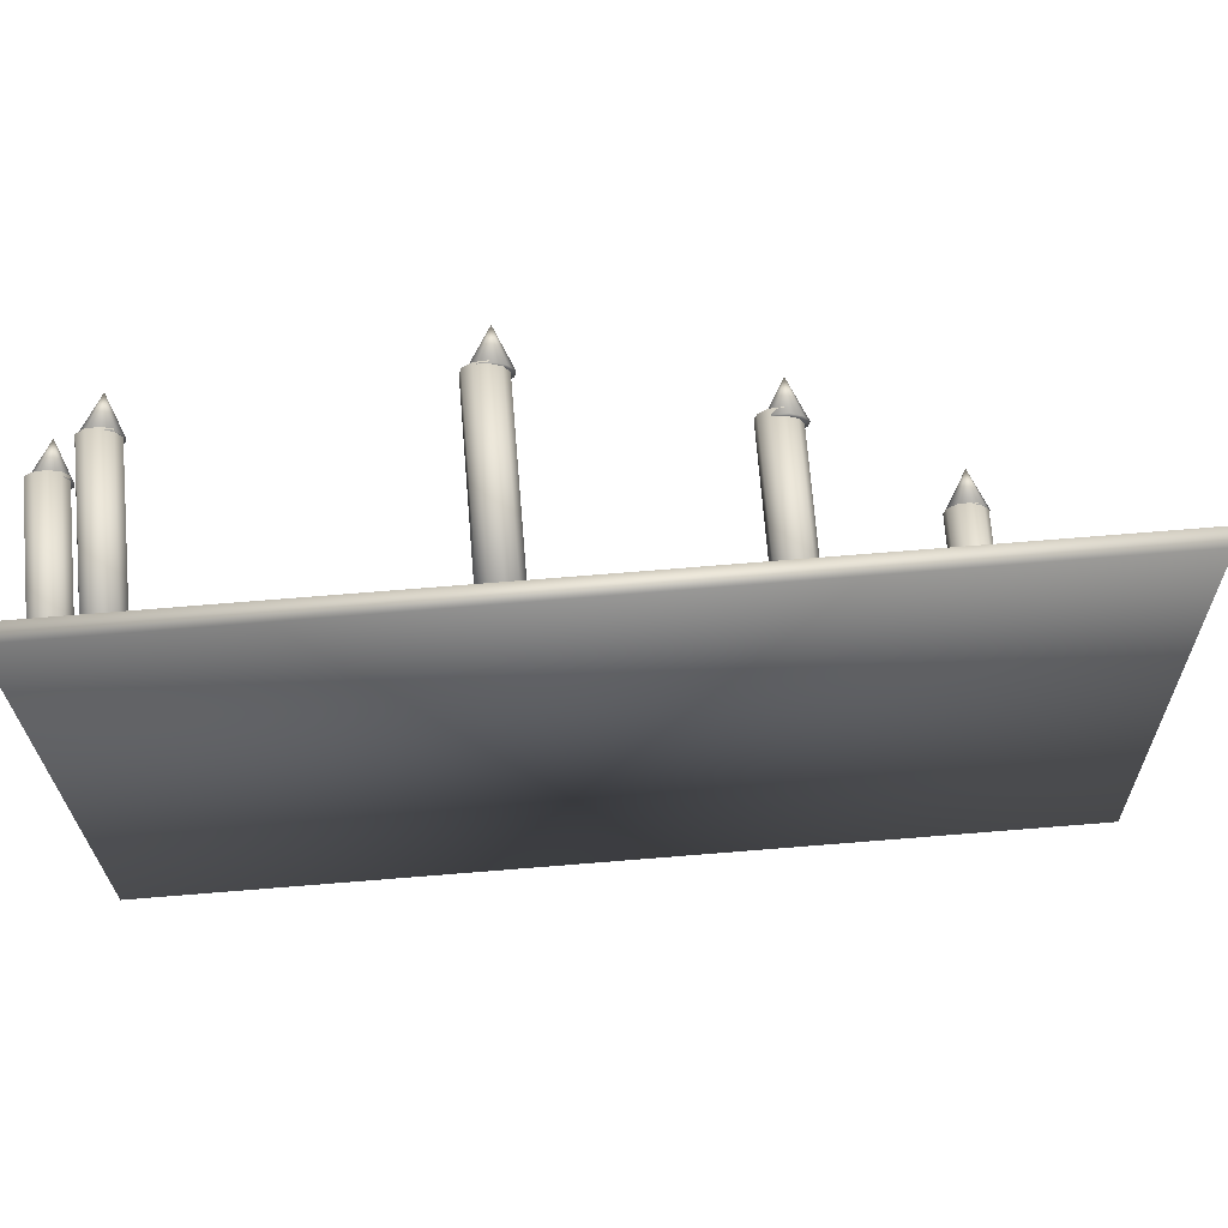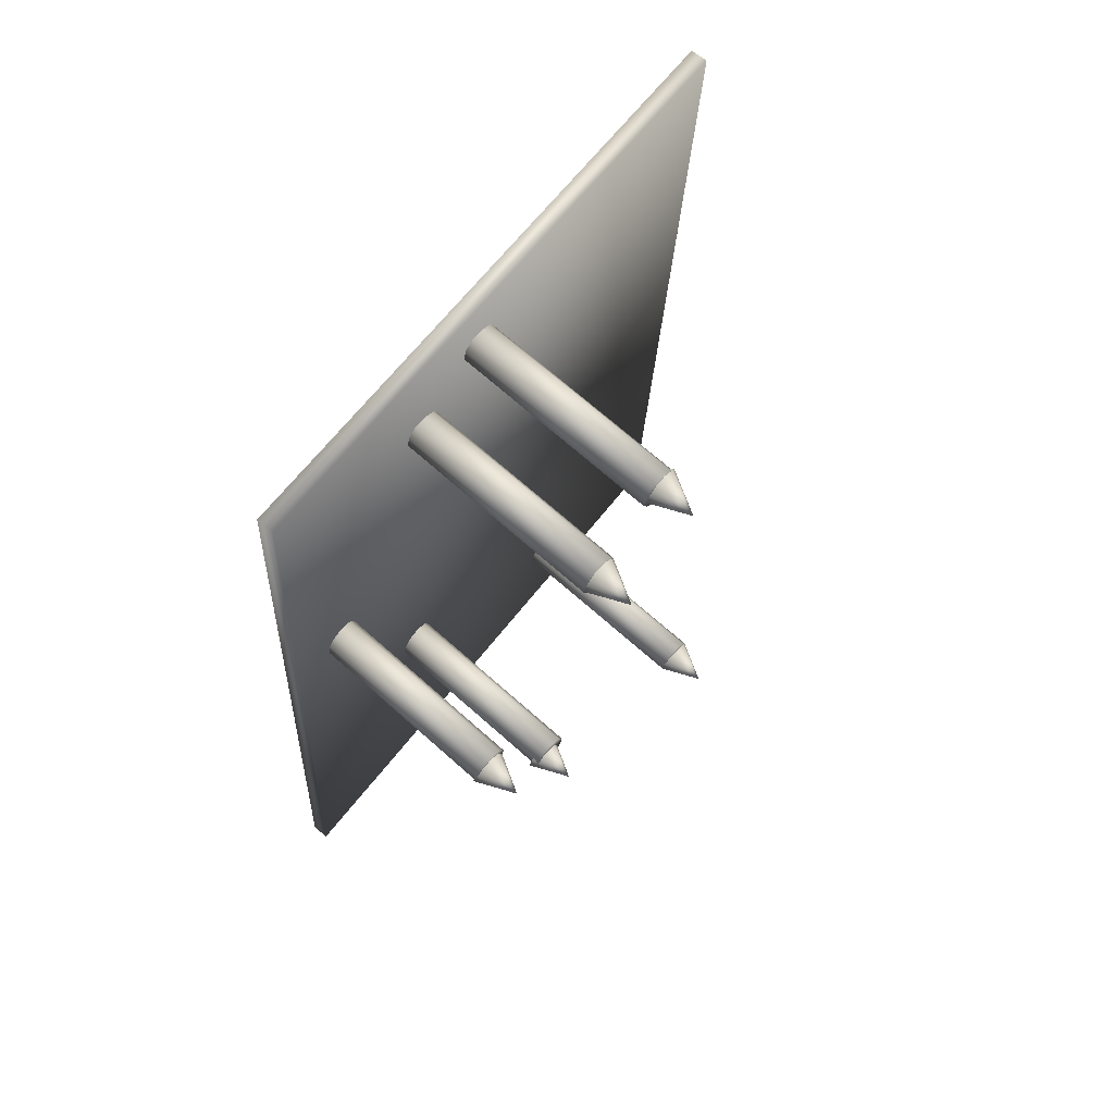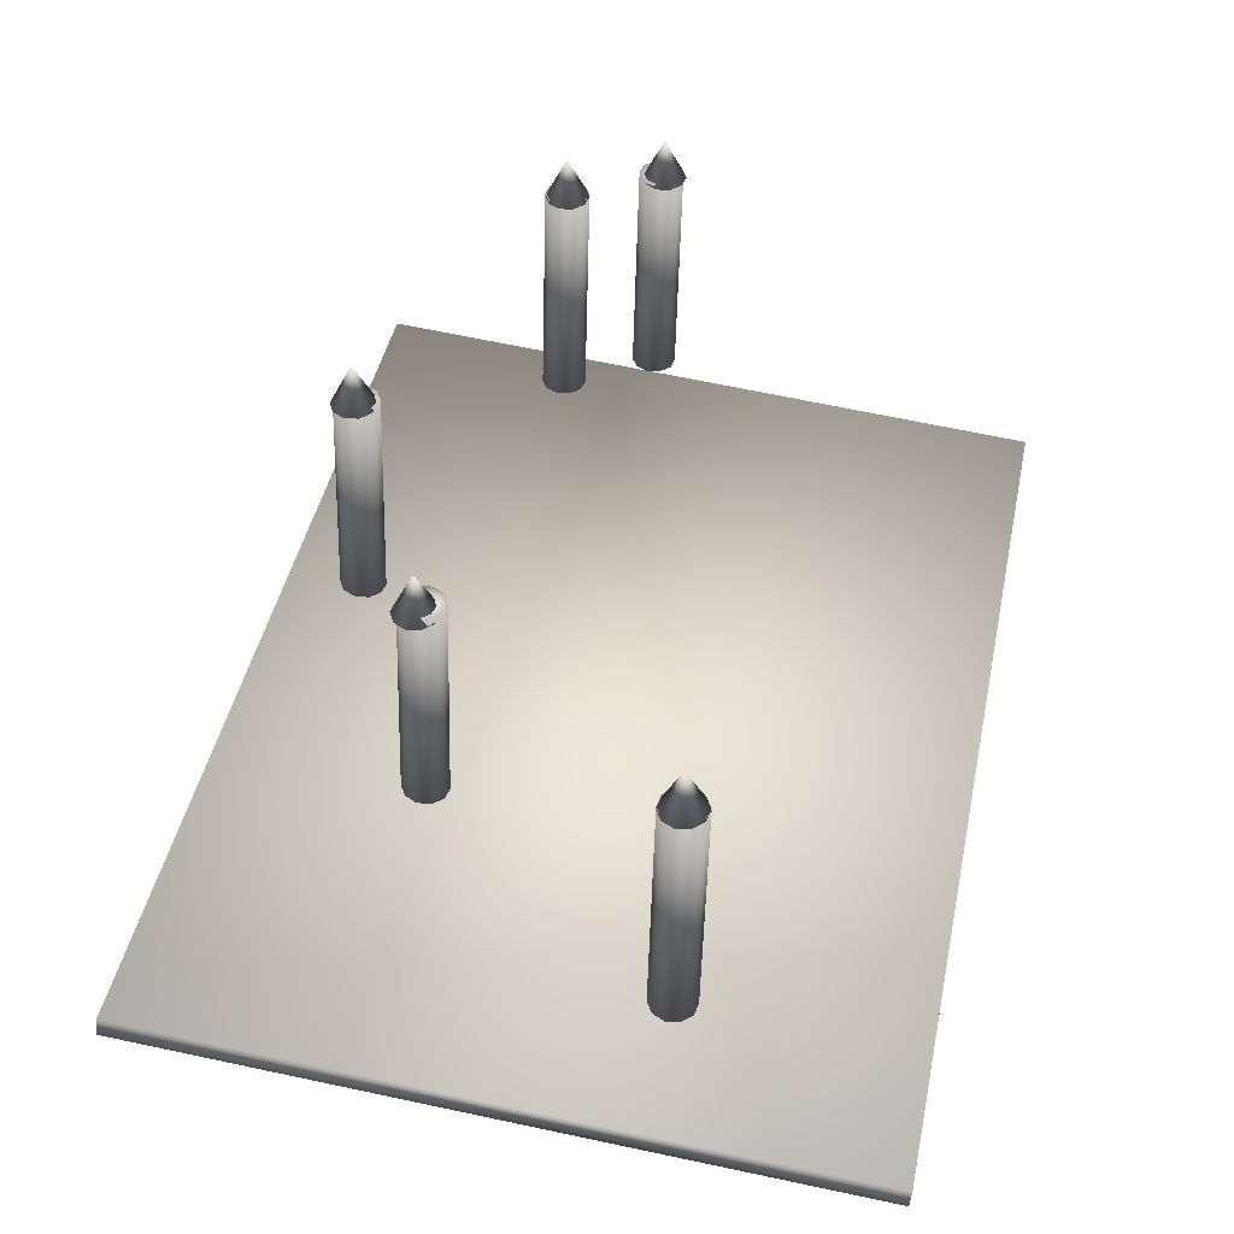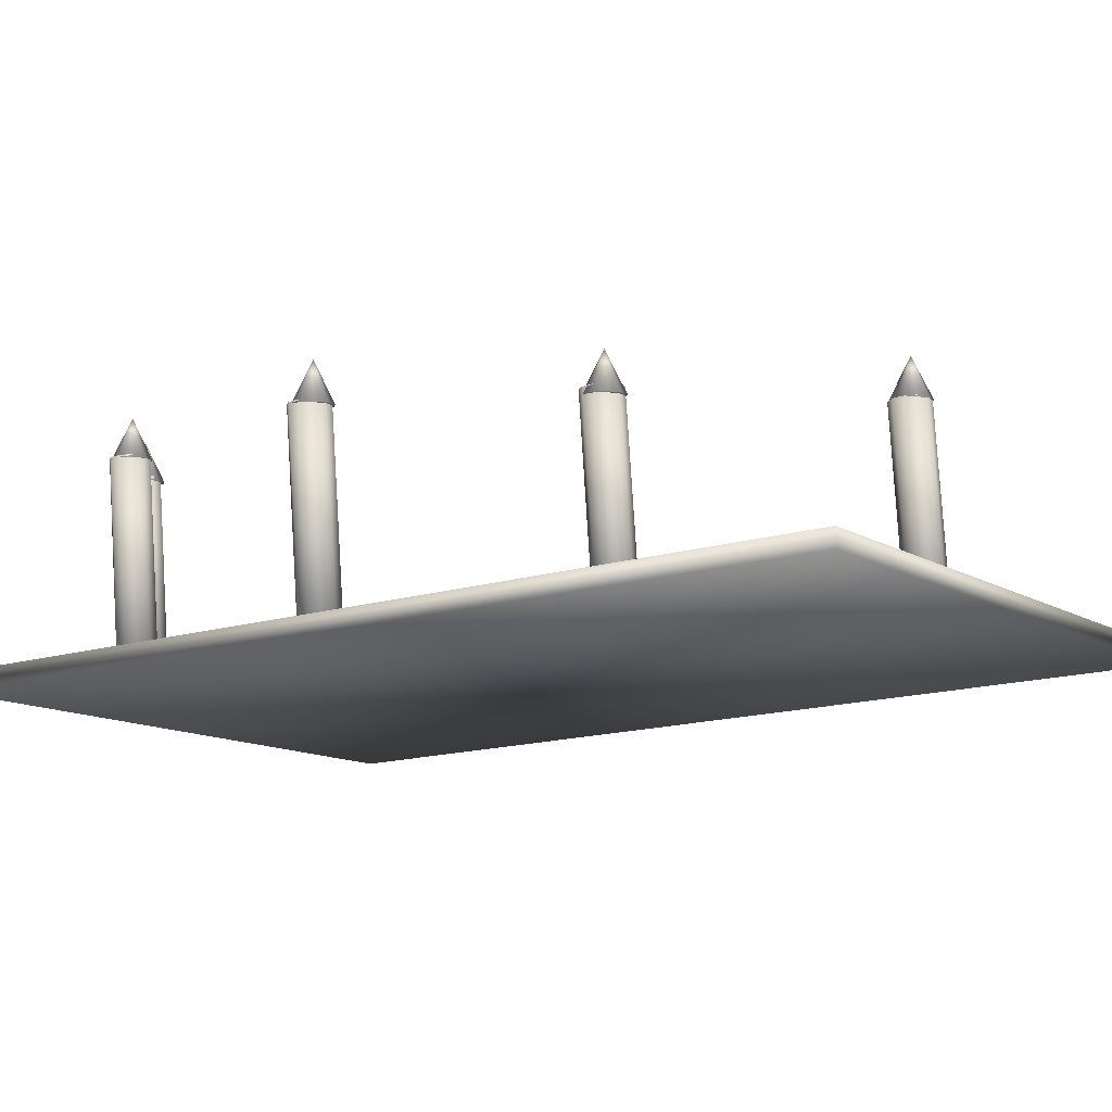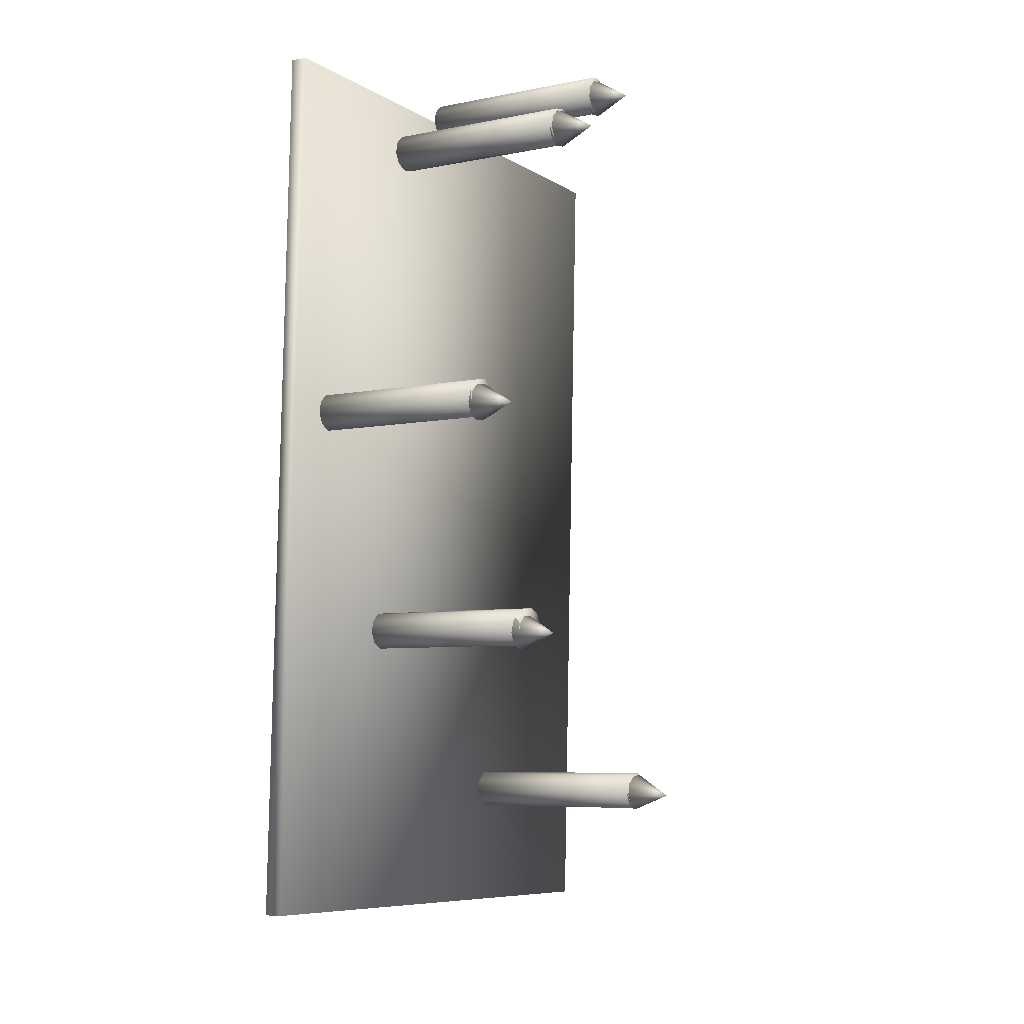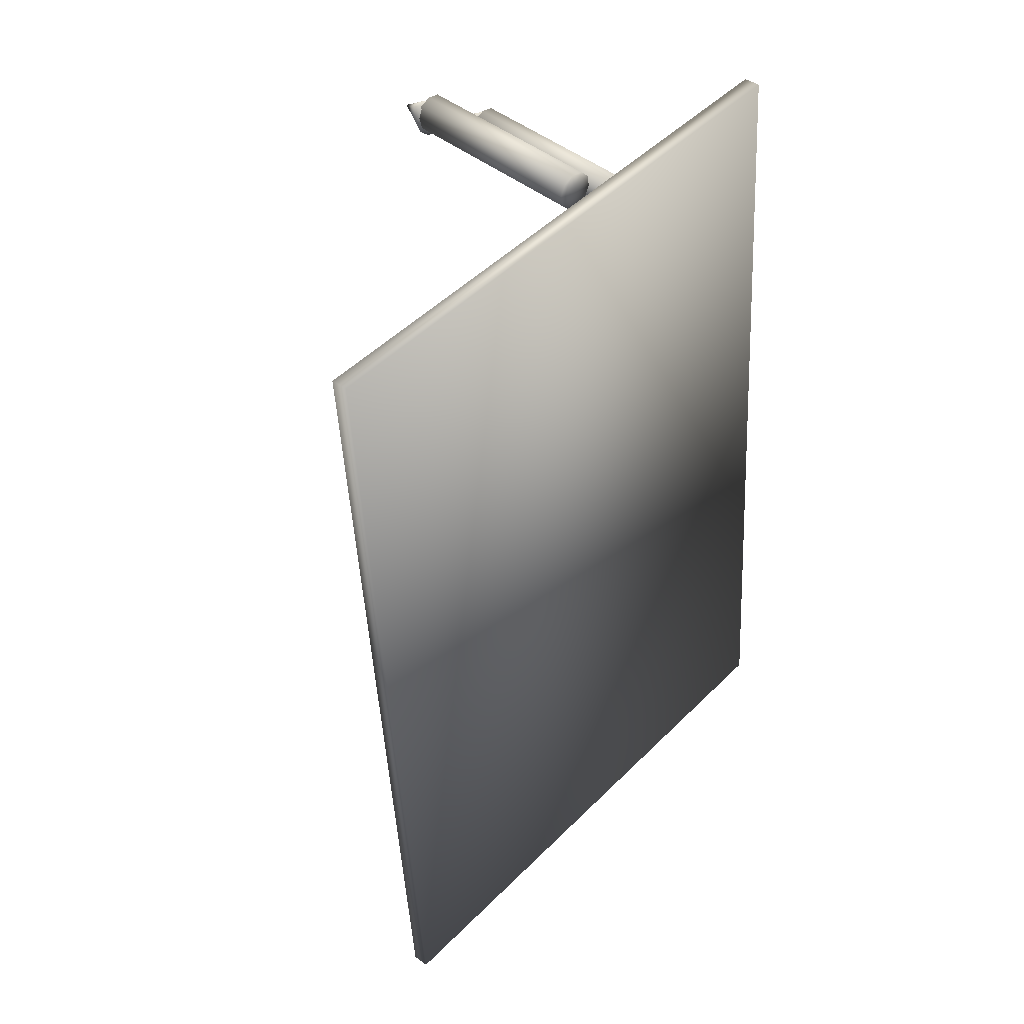
<metadata>
{"format":"obj","ext":"obj","renderer":"f3d","projection":"perspective","resolution":1024,"background":"white","views":[{"elev":-18.5,"azim":82.3,"up":"+Y"},{"elev":76.1,"azim":132.8,"up":"+Z"},{"elev":45.2,"azim":-177.3,"up":"+Y"},{"elev":-6.6,"azim":115.7,"up":"+Y"},{"elev":2.7,"azim":124.6,"up":"+Z"},{"elev":35.3,"azim":-43.6,"up":"+Z"}]}
</metadata>
<code>
v 0.3235 0.3142 0.1761
v 0.3334 0.3139 0.1827
v 0.328 0.1154 0.1602
v 0.3379 0.1151 0.1668
v 0.3228 0.1138 0.1786
v 0.3183 0.3127 0.1945
v 0.3375 0.3131 0.1938
v 0.342 0.1143 0.1779
v 0.3342 0.3122 0.2052
v 0.3387 0.1133 0.1893
v 0.3249 0.3114 0.2124
v 0.3294 0.1125 0.1966
v 0.313 0.3111 0.2129
v 0.3175 0.1122 0.197
v 0.3032 0.3114 0.2063
v 0.3077 0.1125 0.1904
v 0.2991 0.3122 0.1951
v 0.3036 0.1133 0.1793
v 0.3024 0.3131 0.1838
v 0.3069 0.1143 0.1679
v 0.3117 0.3139 0.1765
v 0.3162 0.1151 0.1606
v 0.5229 0.3075 0.3732
v 0.5328 0.3072 0.3798
v 0.5274 0.1087 0.3573
v 0.5373 0.1084 0.3639
v 0.5222 0.1071 0.3757
v 0.5177 0.3059 0.3916
v 0.5369 0.3064 0.3909
v 0.5414 0.1076 0.375
v 0.5336 0.3054 0.4022
v 0.5381 0.1066 0.3864
v 0.5243 0.3046 0.4095
v 0.5288 0.1058 0.3936
v 0.5124 0.3043 0.4099
v 0.5169 0.1055 0.3941
v 0.5026 0.3046 0.4033
v 0.5071 0.1058 0.3875
v 0.4985 0.3054 0.3922
v 0.503 0.1066 0.3764
v 0.5018 0.3064 0.3809
v 0.5063 0.1076 0.365
v 0.5111 0.3072 0.3736
v 0.5156 0.1084 0.3577
v 0.5969 0.3008 0.606
v 0.6068 0.3005 0.6126
v 0.6014 0.1019 0.5901
v 0.6113 0.1016 0.5967
v 0.5962 0.1004 0.6085
v 0.5917 0.2992 0.6244
v 0.6109 0.2997 0.6237
v 0.6153 0.1008 0.6078
v 0.6076 0.2987 0.6351
v 0.6121 0.09987 0.6192
v 0.5983 0.2979 0.6424
v 0.6028 0.09907 0.6265
v 0.5864 0.2976 0.6428
v 0.5909 0.09877 0.6269
v 0.5766 0.2979 0.6362
v 0.5811 0.09908 0.6203
v 0.5725 0.2987 0.6251
v 0.577 0.09987 0.6092
v 0.5758 0.2997 0.6137
v 0.5803 0.1009 0.5978
v 0.5851 0.3005 0.6064
v 0.5896 0.1016 0.5905
v 0.4458 0.2941 0.8886
v 0.4557 0.2938 0.8952
v 0.4503 0.09522 0.8727
v 0.4602 0.09491 0.8794
v 0.4451 0.09363 0.8911
v 0.4406 0.2925 0.907
v 0.4597 0.293 0.9063
v 0.4642 0.09412 0.8905
v 0.4565 0.292 0.9177
v 0.461 0.09314 0.9018
v 0.4472 0.2912 0.925
v 0.4517 0.09234 0.9091
v 0.4353 0.2909 0.9254
v 0.4398 0.09204 0.9095
v 0.4255 0.2912 0.9188
v 0.43 0.09235 0.9029
v 0.4214 0.292 0.9077
v 0.4259 0.09314 0.8918
v 0.4247 0.293 0.8963
v 0.4292 0.09412 0.8804
v 0.434 0.2938 0.889
v 0.4385 0.09491 0.8732
v 0.3664 0.2872 0.9308
v 0.3762 0.2869 0.9374
v 0.3709 0.08832 0.9149
v 0.3807 0.08801 0.9216
v 0.3657 0.08673 0.9333
v 0.3612 0.2856 0.9492
v 0.3803 0.2861 0.9485
v 0.3848 0.08722 0.9327
v 0.3771 0.2851 0.9599
v 0.3816 0.08624 0.944
v 0.3678 0.2843 0.9672
v 0.3723 0.08544 0.9513
v 0.3559 0.284 0.9676
v 0.3604 0.08514 0.9517
v 0.3461 0.2843 0.961
v 0.3506 0.08545 0.9451
v 0.342 0.2851 0.9499
v 0.3465 0.08624 0.934
v 0.3452 0.2861 0.9385
v 0.3497 0.08722 0.9226
v 0.3546 0.2869 0.9312
v 0.3591 0.08802 0.9154
v 0.1525 0.09266 0.025
v 0.02641 0.025 0.8855
v 0.6064 0.06871 0.9739
v 0.7325 0.1364 0.1134
v 0.1511 0.1092 0.02609
v 0.025 0.04153 0.8866
v 0.605 0.08524 0.975
v 0.7311 0.1529 0.1145
v 0.3184 0.3505 0.1932
v 0.3339 0.3121 0.2044
v 0.3376 0.3121 0.1932
v 0.3184 0.3121 0.1932
v 0.3243 0.3121 0.2114
v 0.3125 0.3121 0.2114
v 0.3029 0.3121 0.2044
v 0.2992 0.3121 0.1932
v 0.3029 0.3121 0.1819
v 0.3125 0.3121 0.1749
v 0.3243 0.3121 0.1749
v 0.3339 0.3121 0.1819
v 0.5221 0.3375 0.3873
v 0.5377 0.2991 0.3986
v 0.5413 0.2991 0.3873
v 0.5221 0.2991 0.3873
v 0.5281 0.2991 0.4056
v 0.5162 0.2991 0.4056
v 0.5066 0.2991 0.3986
v 0.503 0.2991 0.3873
v 0.5066 0.2991 0.376
v 0.5162 0.2991 0.3691
v 0.5281 0.2991 0.3691
v 0.5377 0.2991 0.376
v 0.5935 0.3355 0.6202
v 0.609 0.2972 0.6315
v 0.6127 0.2972 0.6202
v 0.5935 0.2972 0.6202
v 0.5994 0.2972 0.6385
v 0.5876 0.2972 0.6385
v 0.578 0.2972 0.6315
v 0.5743 0.2972 0.6202
v 0.578 0.2972 0.609
v 0.5876 0.2972 0.602
v 0.5994 0.2972 0.602
v 0.609 0.2972 0.609
v 0.4404 0.3294 0.9049
v 0.4559 0.291 0.9162
v 0.4596 0.291 0.9049
v 0.4404 0.291 0.9049
v 0.4463 0.291 0.9232
v 0.4345 0.291 0.9232
v 0.4249 0.291 0.9162
v 0.4212 0.291 0.9049
v 0.4249 0.291 0.8937
v 0.4345 0.291 0.8867
v 0.4463 0.291 0.8867
v 0.4559 0.291 0.8937
v 0.3586 0.3213 0.9465
v 0.3741 0.283 0.9577
v 0.3777 0.283 0.9465
v 0.3586 0.283 0.9465
v 0.3645 0.283 0.9647
v 0.3526 0.283 0.9647
v 0.343 0.283 0.9577
v 0.3394 0.283 0.9465
v 0.343 0.283 0.9352
v 0.3526 0.283 0.9282
v 0.3645 0.283 0.9282
v 0.3741 0.283 0.9352
f 2 1 3
f 4 2 3
f 3 5 4
f 2 6 1
f 7 2 4
f 8 7 4
f 4 5 8
f 7 6 2
f 9 7 8
f 10 9 8
f 8 5 10
f 9 6 7
f 11 9 10
f 12 11 10
f 10 5 12
f 11 6 9
f 13 11 12
f 14 13 12
f 12 5 14
f 13 6 11
f 15 13 14
f 16 15 14
f 14 5 16
f 15 6 13
f 17 15 16
f 18 17 16
f 16 5 18
f 17 6 15
f 19 17 18
f 20 19 18
f 18 5 20
f 19 6 17
f 21 19 20
f 22 21 20
f 20 5 22
f 21 6 19
f 1 21 22
f 3 1 22
f 22 5 3
f 1 6 21
f 24 23 25
f 26 24 25
f 25 27 26
f 24 28 23
f 29 24 26
f 30 29 26
f 26 27 30
f 29 28 24
f 31 29 30
f 32 31 30
f 30 27 32
f 31 28 29
f 33 31 32
f 34 33 32
f 32 27 34
f 33 28 31
f 35 33 34
f 36 35 34
f 34 27 36
f 35 28 33
f 37 35 36
f 38 37 36
f 36 27 38
f 37 28 35
f 39 37 38
f 40 39 38
f 38 27 40
f 39 28 37
f 41 39 40
f 42 41 40
f 40 27 42
f 41 28 39
f 43 41 42
f 44 43 42
f 42 27 44
f 43 28 41
f 23 43 44
f 25 23 44
f 44 27 25
f 23 28 43
f 46 45 47
f 48 46 47
f 47 49 48
f 46 50 45
f 51 46 48
f 52 51 48
f 48 49 52
f 51 50 46
f 53 51 52
f 54 53 52
f 52 49 54
f 53 50 51
f 55 53 54
f 56 55 54
f 54 49 56
f 55 50 53
f 57 55 56
f 58 57 56
f 56 49 58
f 57 50 55
f 59 57 58
f 60 59 58
f 58 49 60
f 59 50 57
f 61 59 60
f 62 61 60
f 60 49 62
f 61 50 59
f 63 61 62
f 64 63 62
f 62 49 64
f 63 50 61
f 65 63 64
f 66 65 64
f 64 49 66
f 65 50 63
f 45 65 66
f 47 45 66
f 66 49 47
f 45 50 65
f 68 67 69
f 70 68 69
f 69 71 70
f 68 72 67
f 73 68 70
f 74 73 70
f 70 71 74
f 73 72 68
f 75 73 74
f 76 75 74
f 74 71 76
f 75 72 73
f 77 75 76
f 78 77 76
f 76 71 78
f 77 72 75
f 79 77 78
f 80 79 78
f 78 71 80
f 79 72 77
f 81 79 80
f 82 81 80
f 80 71 82
f 81 72 79
f 83 81 82
f 84 83 82
f 82 71 84
f 83 72 81
f 85 83 84
f 86 85 84
f 84 71 86
f 85 72 83
f 87 85 86
f 88 87 86
f 86 71 88
f 87 72 85
f 67 87 88
f 69 67 88
f 88 71 69
f 67 72 87
f 90 89 91
f 92 90 91
f 91 93 92
f 90 94 89
f 95 90 92
f 96 95 92
f 92 93 96
f 95 94 90
f 97 95 96
f 98 97 96
f 96 93 98
f 97 94 95
f 99 97 98
f 100 99 98
f 98 93 100
f 99 94 97
f 101 99 100
f 102 101 100
f 100 93 102
f 101 94 99
f 103 101 102
f 104 103 102
f 102 93 104
f 103 94 101
f 105 103 104
f 106 105 104
f 104 93 106
f 105 94 103
f 107 105 106
f 108 107 106
f 106 93 108
f 107 94 105
f 109 107 108
f 110 109 108
f 108 93 110
f 109 94 107
f 89 109 110
f 91 89 110
f 110 93 91
f 89 94 109
f 114 111 112
f 114 112 113
f 116 111 115
f 112 111 116
f 115 111 114
f 115 114 118
f 118 114 117
f 117 114 113
f 117 112 116
f 113 112 117
f 118 116 115
f 117 116 118
f 120 119 121
f 121 122 120
f 123 119 120
f 120 122 123
f 124 119 123
f 123 122 124
f 125 119 124
f 124 122 125
f 126 119 125
f 125 122 126
f 127 119 126
f 126 122 127
f 128 119 127
f 127 122 128
f 129 119 128
f 128 122 129
f 130 119 129
f 129 122 130
f 121 119 130
f 130 122 121
f 132 131 133
f 133 134 132
f 135 131 132
f 132 134 135
f 136 131 135
f 135 134 136
f 137 131 136
f 136 134 137
f 138 131 137
f 137 134 138
f 139 131 138
f 138 134 139
f 140 131 139
f 139 134 140
f 141 131 140
f 140 134 141
f 142 131 141
f 141 134 142
f 133 131 142
f 142 134 133
f 144 143 145
f 145 146 144
f 147 143 144
f 144 146 147
f 148 143 147
f 147 146 148
f 149 143 148
f 148 146 149
f 150 143 149
f 149 146 150
f 151 143 150
f 150 146 151
f 152 143 151
f 151 146 152
f 153 143 152
f 152 146 153
f 154 143 153
f 153 146 154
f 145 143 154
f 154 146 145
f 156 155 157
f 157 158 156
f 159 155 156
f 156 158 159
f 160 155 159
f 159 158 160
f 161 155 160
f 160 158 161
f 162 155 161
f 161 158 162
f 163 155 162
f 162 158 163
f 164 155 163
f 163 158 164
f 165 155 164
f 164 158 165
f 166 155 165
f 165 158 166
f 157 155 166
f 166 158 157
f 168 167 169
f 169 170 168
f 171 167 168
f 168 170 171
f 172 167 171
f 171 170 172
f 173 167 172
f 172 170 173
f 174 167 173
f 173 170 174
f 175 167 174
f 174 170 175
f 176 167 175
f 175 170 176
f 177 167 176
f 176 170 177
f 178 167 177
f 177 170 178
f 169 167 178
f 178 170 169

</code>
